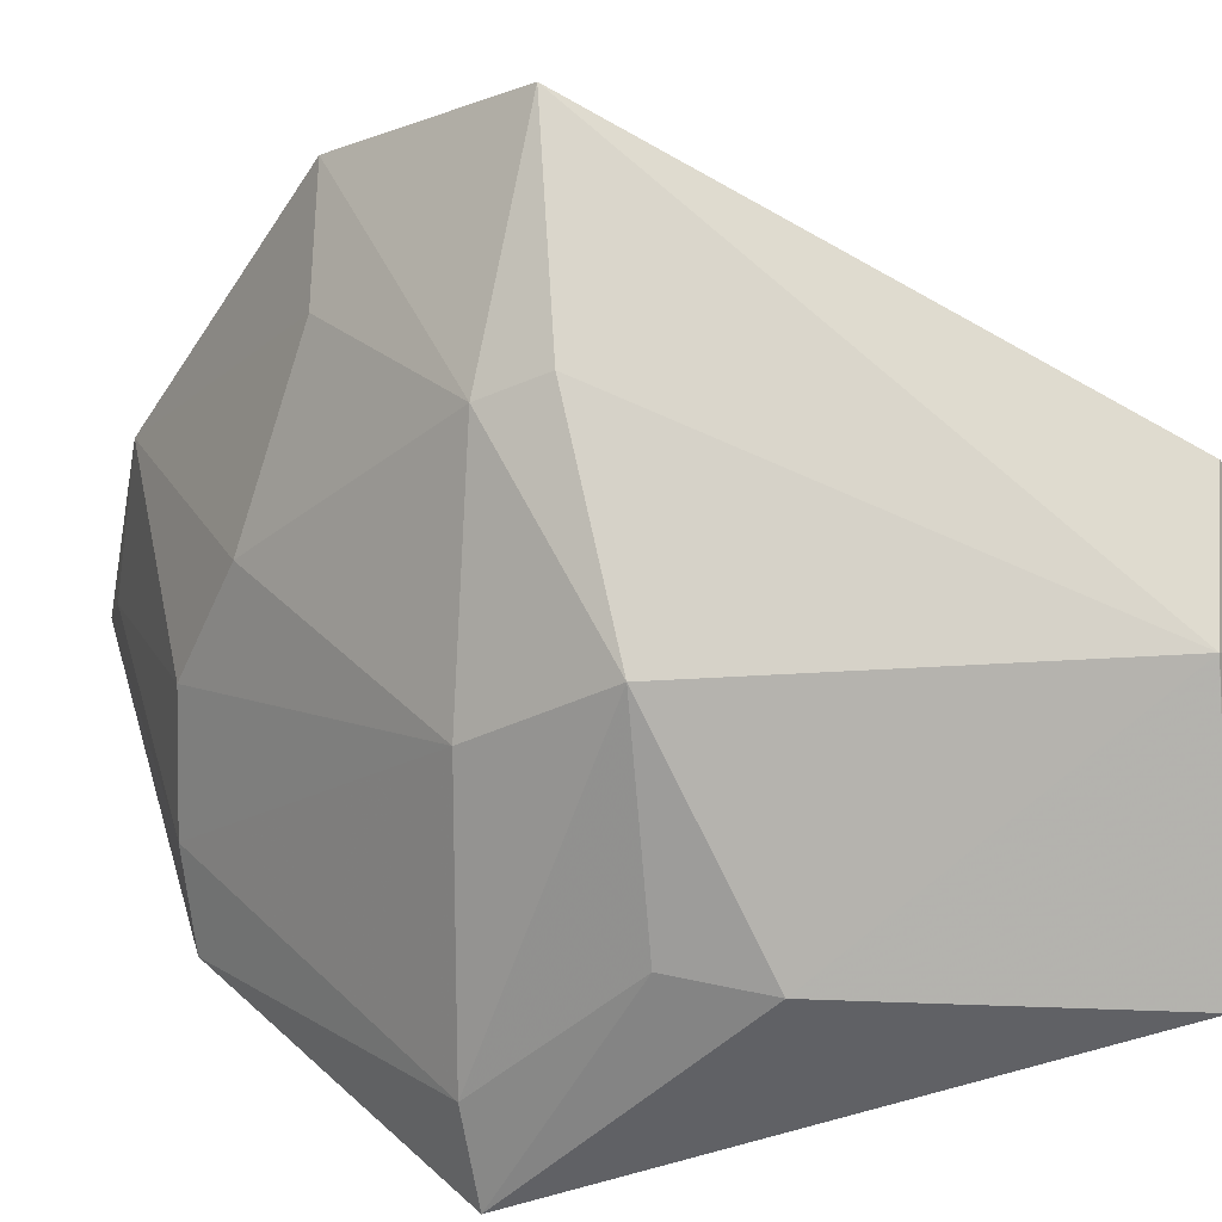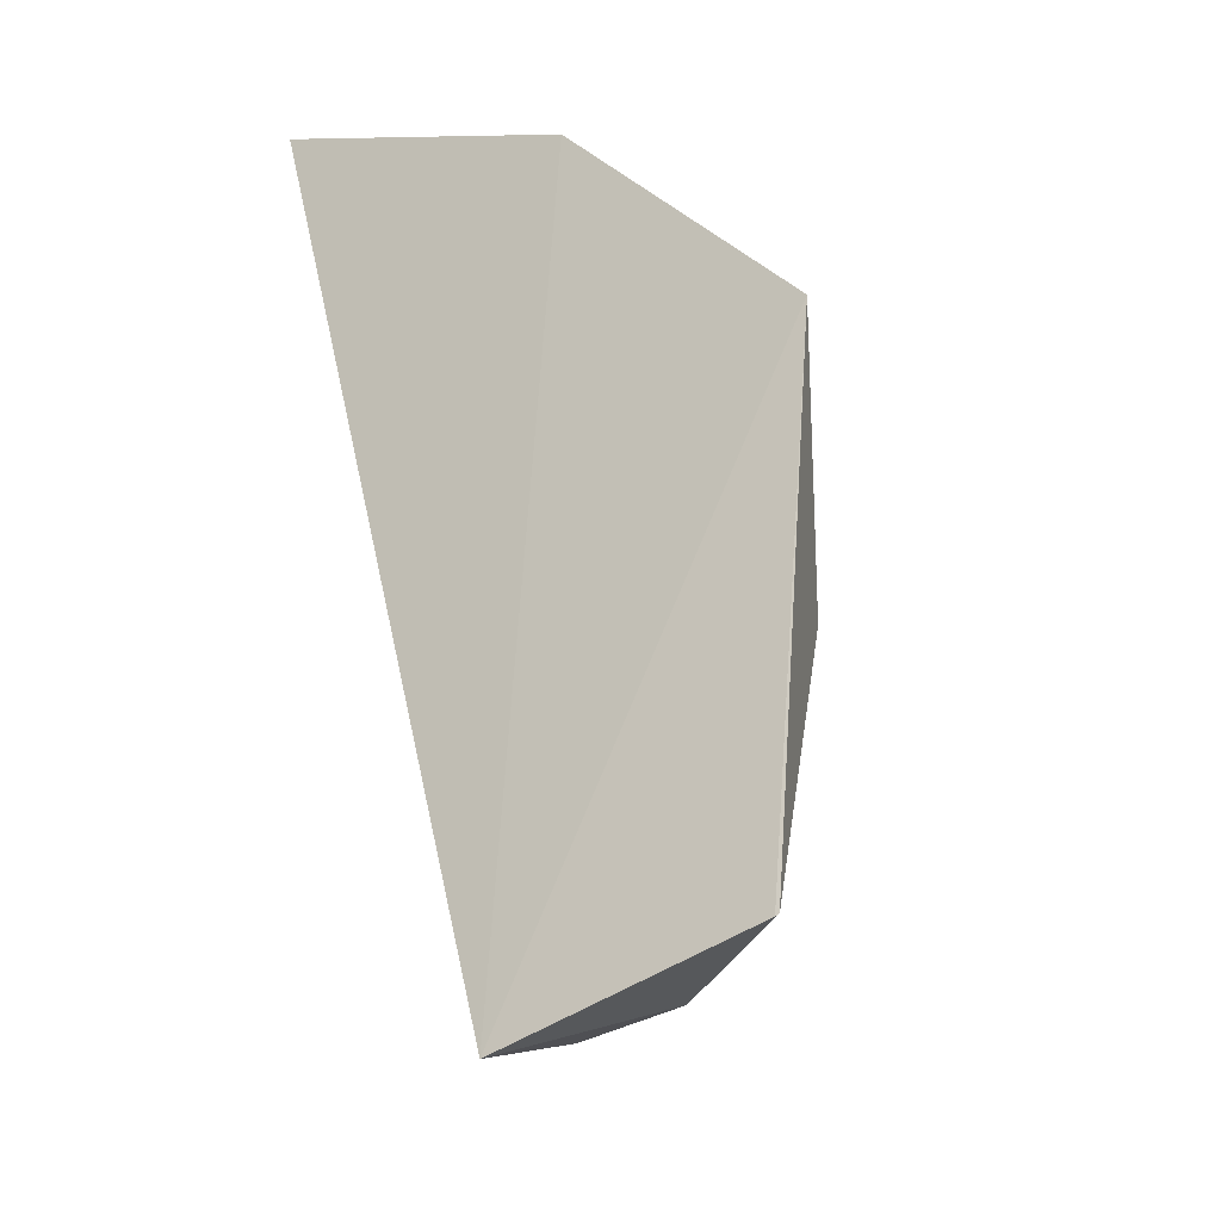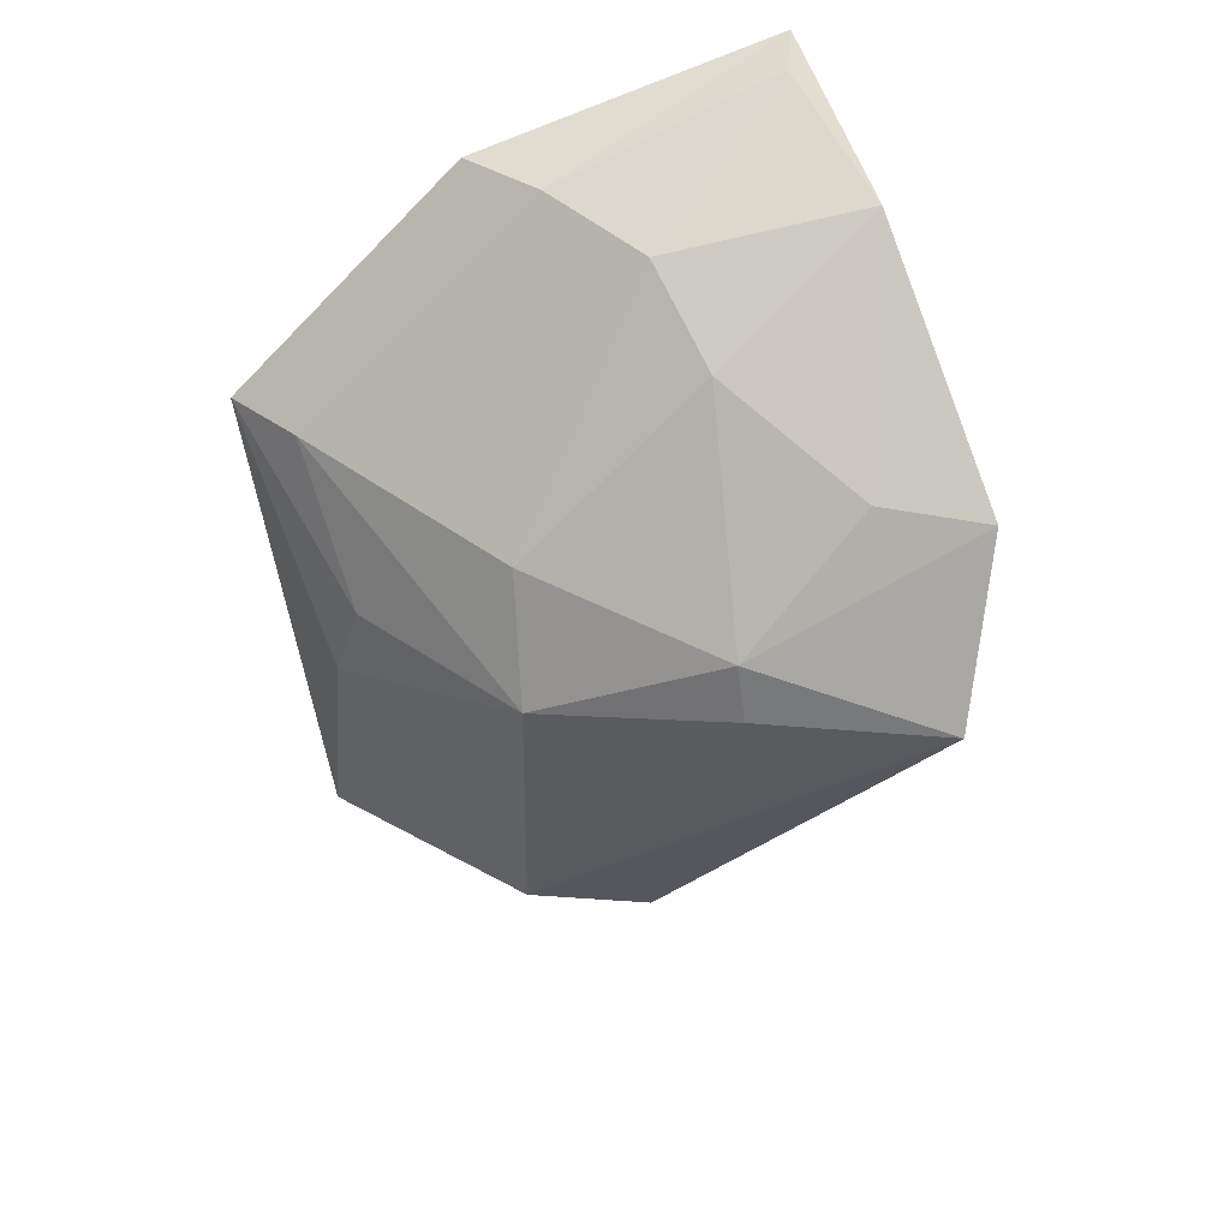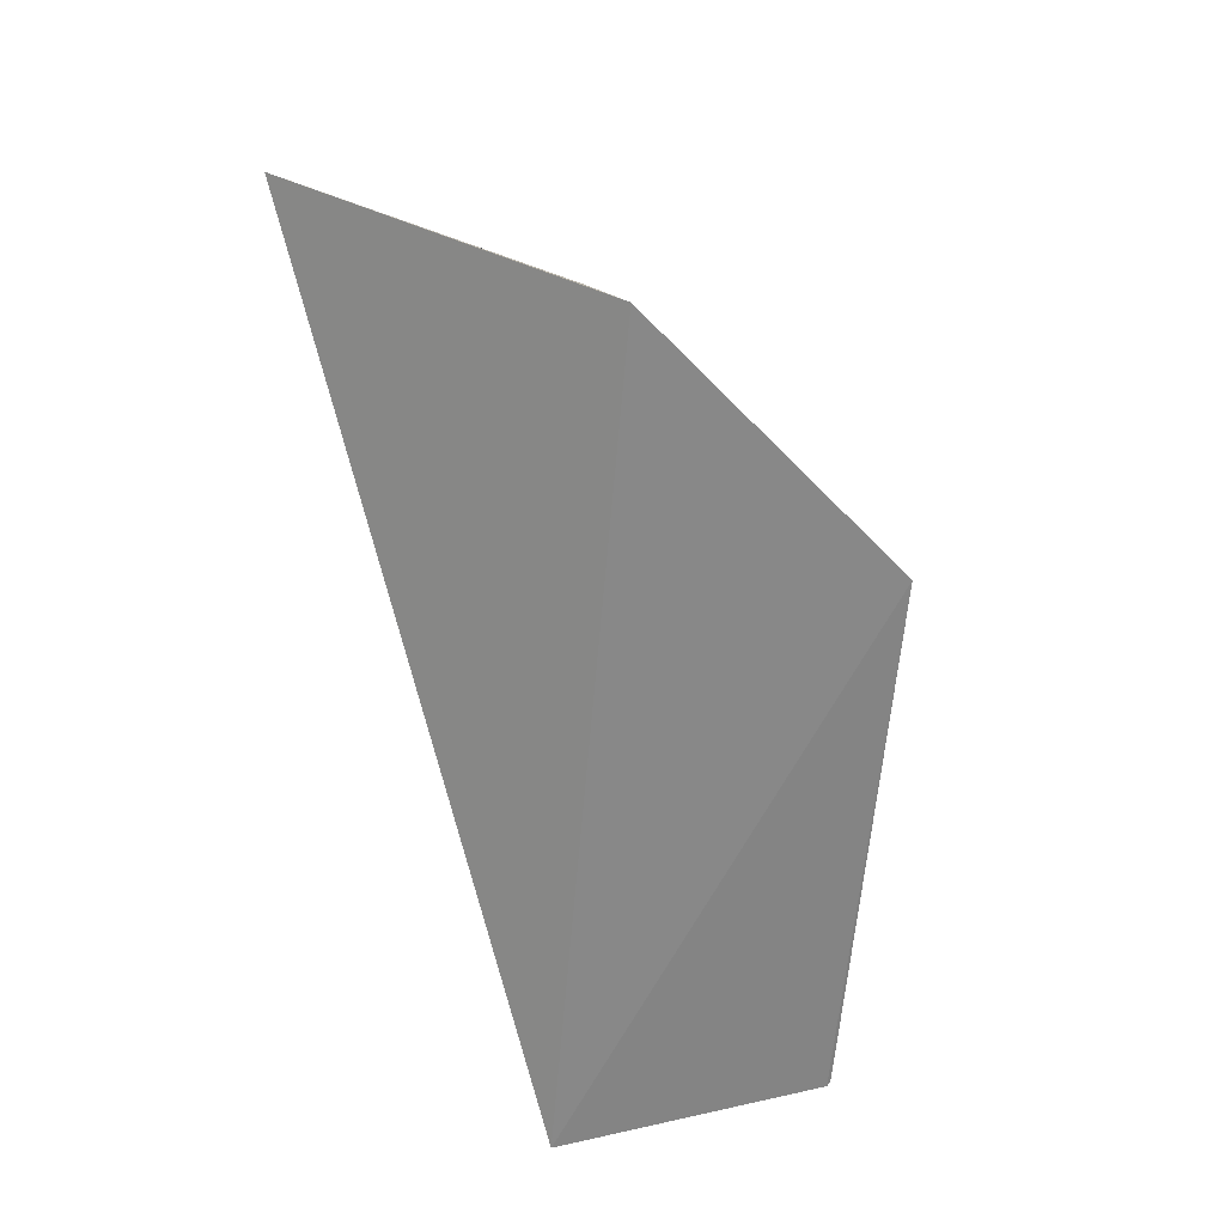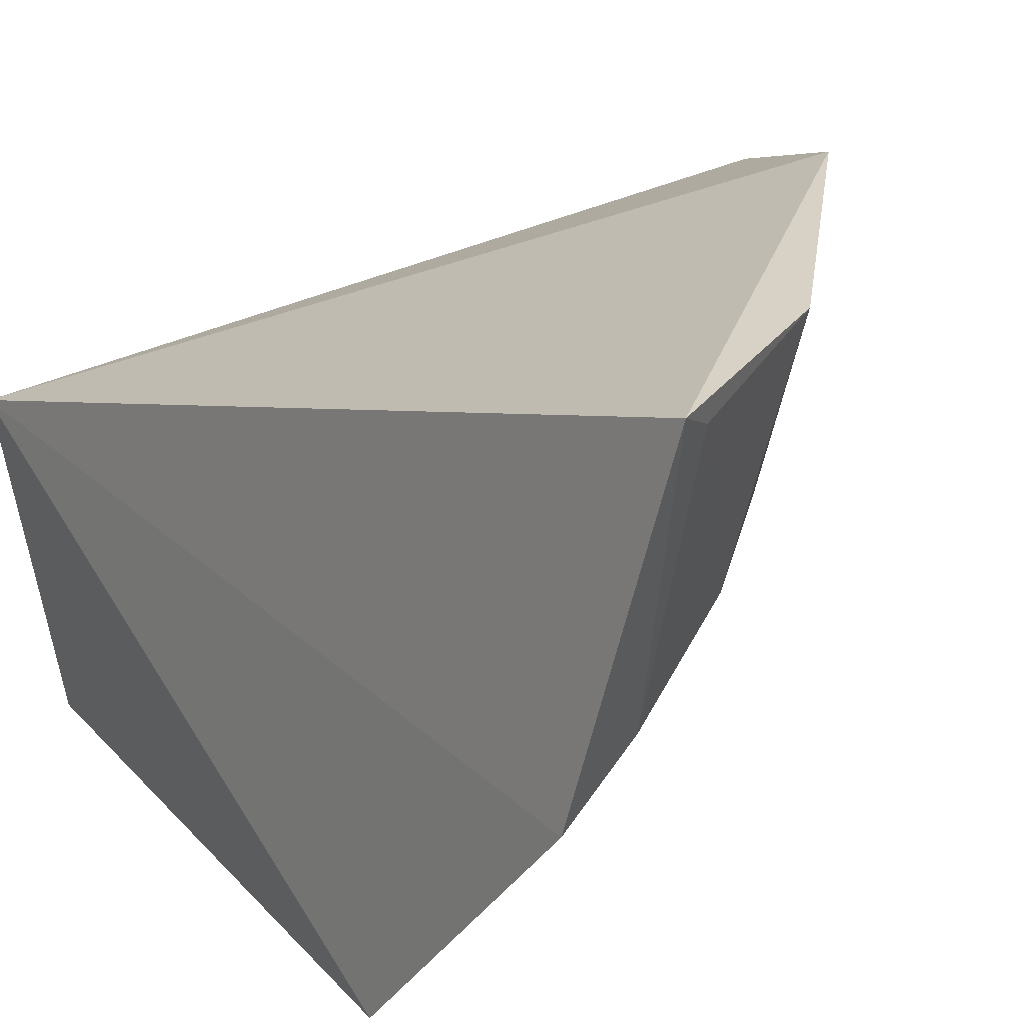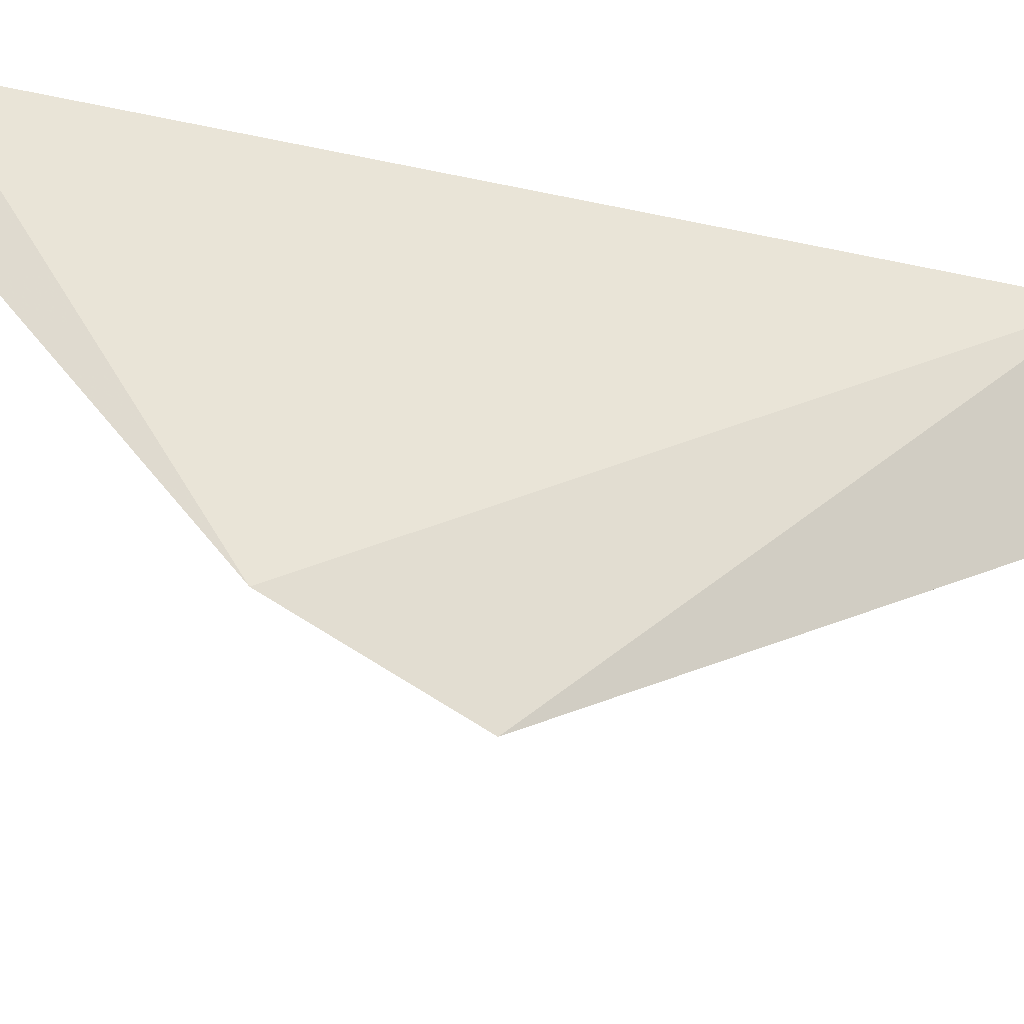
<metadata>
{"format":"obj","ext":"obj","renderer":"f3d","projection":"perspective","resolution":1024,"background":"white","views":[{"elev":-38.1,"azim":104.5,"up":"+Y"},{"elev":-19.9,"azim":-65.2,"up":"+Z"},{"elev":41.2,"azim":70.4,"up":"+Z"},{"elev":22.7,"azim":-78.9,"up":"+Z"},{"elev":20.6,"azim":-37.2,"up":"+Y"},{"elev":70.6,"azim":95.6,"up":"+Y"}]}
</metadata>
<code>
v 0.01906 -0.1184 0.06162
v 0.03582 -0.1185 0.04459
v 0.03314 -0.1166 0.05095
v 0.01895 -0.1268 0.02863
v 0.01786 -0.138 0.0507
v 0.01814 -0.1296 0.05852
v 0.02575 -0.1305 0.03109
v 0.02746 -0.1311 0.04878
v 0.02403 -0.1252 0.05731
v 0.01937 -0.1361 0.03218
v 0.02715 -0.126 0.03044
v 0.03255 -0.1252 0.04703
v 0.0205 -0.1364 0.05055
v 0.0255 -0.1178 0.05857
v 0.02061 -0.1276 0.05832
v 0.01927 -0.136 0.03208
v 0.02938 -0.1315 0.0441
v 0.02735 -0.1242 0.05469
v 0.02033 -0.119 0.06089
v 0.02288 -0.1363 0.042
v 0.033 -0.125 0.04485
v 0.03153 -0.1204 0.05154
v 0.02367 -0.1356 0.04497
f 1 3 4
f 3 2 4
f 6 1 4
f 6 4 5
f 11 7 4
f 11 4 2
f 11 2 7
f 12 2 3
f 13 6 5
f 14 3 1
f 15 1 6
f 15 6 13
f 15 13 8
f 15 8 9
f 16 10 5
f 16 5 4
f 16 4 7
f 16 7 10
f 17 8 13
f 17 12 8
f 18 9 8
f 18 8 12
f 18 14 9
f 19 14 1
f 19 9 14
f 19 15 9
f 19 1 15
f 20 10 7
f 20 7 17
f 20 5 10
f 21 17 7
f 21 7 2
f 21 2 12
f 21 12 17
f 22 18 12
f 22 12 3
f 22 3 14
f 22 14 18
f 23 20 17
f 23 17 13
f 23 13 5
f 23 5 20

</code>
